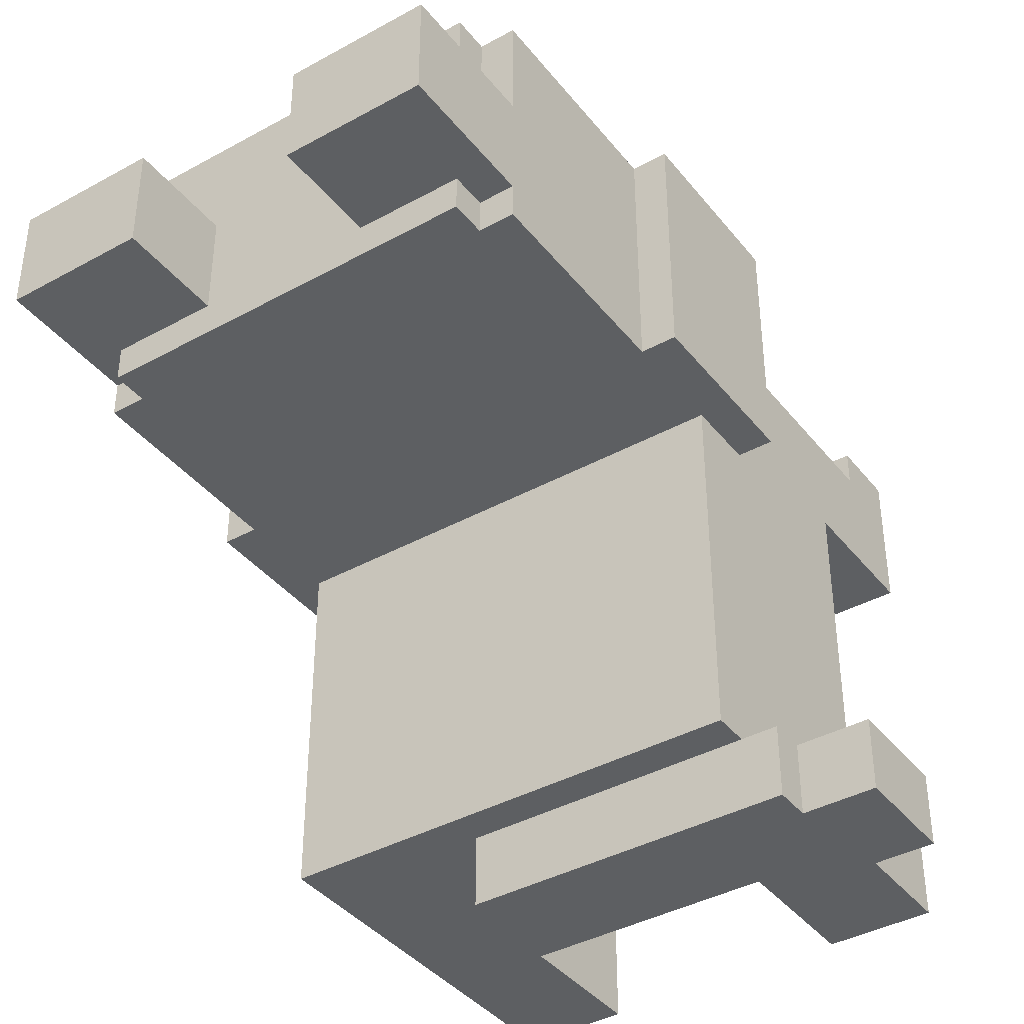
<metadata>
{"format":"obj","ext":"obj","renderer":"f3d","projection":"perspective","resolution":1024,"background":"white","views":[{"elev":-39.7,"azim":-145.6,"up":"+Z"}]}
</metadata>
<code>
o
v 0.1 1.8 -2
v 0.1 1.8 -2.2
v 0.1 2.1 -2
v 0.1 2.1 -2.2
v 0.3 2.1 -0.3
v 0.3 2.1 -1
v 0.3 2.1 -2
v 0.3 2.1 -2.2
v 0.3 2.2 -2
v 0.3 2.2 -2.2
v 0.3 2.6 -0.3
v 0.3 2.6 -1
v 0.4 1.2 -0.5
v 0.4 1.2 -0.9
v 0.4 1.2 -1.6
v 0.4 1.2 -2
v 0.4 1.4 -0.5
v 0.4 1.4 -0.6
v 0.4 1.4 -1.6
v 0.4 1.4 -1.7
v 0.4 1.6 -0.9
v 0.4 1.6 -1.7
v 0.4 2 -0.3
v 0.4 2 -0.6
v 0.4 2 -2
v 0.4 2.1 -0.3
v 0.4 2.1 -1
v 0.4 2.2 -2
v 0.4 2.3 -1
v 0.4 2.3 -2
v 0.4 2.6 -0.3
v 0.4 2.6 -1
v 0.4 3.2 -0.3
v 0.4 3.2 -0.6
v 0.4 3.2 -0.9
v 0.4 3.2 -1
v 0.4 3.6 -0.6
v 0.4 3.6 -0.9
v 0.5 2.5 -0.2
v 0.5 2.5 -0.3
v 0.5 2.6 -0.2
v 0.5 2.6 -0.3
v 0.5 2.7 -0.2
v 0.5 2.7 -0.3
v 0.5 2.8 -0.1
v 0.5 2.8 -0.2
v 0.5 2.8 -0.3
v 0.5 2.9 -0.1
v 0.5 2.9 -0.2
v 0.5 2.9 -0.3
v 0.5 3.2 -0.3
v 0.5 3.2 -0.6
v 0.5 3.2 -0.9
v 0.5 3.2 -1
v 0.5 3.3 -0.3
v 0.5 3.3 -0.6
v 0.5 3.3 -0.9
v 0.5 3.3 -1
v 0.7 3.3 -0.6
v 0.7 3.3 -0.8
v 0.7 3.5 -0.6
v 0.7 3.5 -0.8
v 0.9 2.4 -0.1
v 0.9 2.4 -0.3
v 0.9 2.5 -0.1
v 0.9 2.5 -0.2
v 0.9 2.5 -0.3
v 1 2.3 -0.1
v 1 2.3 -0.3
v 1 2.4 -0.1
v 1 2.4 -0.3
v 1.2 2.1 -0.3
v 1.2 2.1 -0.4
v 1.2 2.2 -0.3
v 1.2 2.2 -0.4
v 1.2 2.5 -0.2
v 1.2 2.5 -0.3
v 1.2 2.6 -0.2
v 1.2 2.6 -0.3
v 1.2 2.8 -0.1
v 1.2 2.8 -0.2
v 1.2 2.8 -0.3
v 1.2 2.9 -0.1
v 1.2 2.9 -0.2
v 1.2 2.9 -0.3
v 1.3 3.3 -0.6
v 1.3 3.3 -0.9
v 1.3 3.6 -0.6
v 1.3 3.6 -0.9
v 1.4 1.2 -0.5
v 1.4 1.2 -0.9
v 1.4 1.2 -1.6
v 1.4 1.2 -2
v 1.4 1.4 -0.5
v 1.4 1.4 -0.6
v 1.4 1.4 -1.6
v 1.4 1.4 -1.7
v 1.4 1.6 -0.6
v 1.4 1.6 -0.9
v 1.4 1.6 -1.7
v 1.4 1.6 -2
v 1.6 3.3 -0.6
v 1.6 3.3 -0.8
v 1.6 3.5 -0.6
v 1.6 3.5 -0.8
v 0.3 1.8 -2
v 0.3 1.8 -2.2
v 0.3 2 -2
v 0.3 2 -2.2
v 0.5 3.3 -0.6
v 0.5 3.3 -0.8
v 0.5 3.5 -0.6
v 0.5 3.5 -0.8
v 0.7 1.2 -0.5
v 0.7 1.2 -0.9
v 0.7 1.2 -1.6
v 0.7 1.2 -2
v 0.7 1.4 -0.5
v 0.7 1.4 -0.6
v 0.7 1.4 -1.6
v 0.7 1.4 -1.7
v 0.7 1.6 -0.6
v 0.7 1.6 -0.9
v 0.7 1.6 -1.7
v 0.7 1.6 -2
v 0.8 3.3 -0.6
v 0.8 3.3 -0.9
v 0.8 3.6 -0.6
v 0.8 3.6 -0.9
v 0.9 2.1 -0.3
v 0.9 2.1 -0.4
v 0.9 2.2 -0.3
v 0.9 2.2 -0.4
v 0.9 2.5 -0.2
v 0.9 2.5 -0.3
v 0.9 2.7 -0.2
v 0.9 2.7 -0.3
v 0.9 2.8 -0.1
v 0.9 2.8 -0.2
v 0.9 2.8 -0.3
v 0.9 2.9 -0.1
v 0.9 2.9 -0.2
v 0.9 2.9 -0.3
v 1.1 2.3 -0.1
v 1.1 2.3 -0.3
v 1.1 2.4 -0.1
v 1.1 2.4 -0.3
v 1.2 2 -2
v 1.2 2 -2.2
v 1.2 2.2 -2
v 1.2 2.2 -2.2
v 1.2 2.4 -0.1
v 1.2 2.4 -0.3
v 1.2 2.5 -0.1
v 1.2 2.5 -0.2
v 1.2 2.5 -0.3
v 1.4 3.3 -0.6
v 1.4 3.3 -0.8
v 1.4 3.5 -0.6
v 1.4 3.5 -0.8
v 1.6 2.5 -0.2
v 1.6 2.5 -0.3
v 1.6 2.7 -0.2
v 1.6 2.7 -0.3
v 1.6 2.8 -0.1
v 1.6 2.8 -0.2
v 1.6 2.8 -0.3
v 1.6 2.9 -0.1
v 1.6 2.9 -0.2
v 1.6 2.9 -0.3
v 1.6 3.2 -0.3
v 1.6 3.2 -0.6
v 1.6 3.2 -0.9
v 1.6 3.2 -1
v 1.6 3.3 -0.3
v 1.6 3.3 -0.6
v 1.6 3.3 -0.9
v 1.6 3.3 -1
v 1.7 1.2 -0.5
v 1.7 1.2 -0.9
v 1.7 1.2 -1.6
v 1.7 1.2 -2
v 1.7 1.4 -0.5
v 1.7 1.4 -0.6
v 1.7 1.4 -1.6
v 1.7 1.4 -1.7
v 1.7 1.6 -0.9
v 1.7 1.6 -1.7
v 1.7 2 -0.3
v 1.7 2 -0.6
v 1.7 2.1 -0.3
v 1.7 2.1 -1
v 1.7 2.3 -1
v 1.7 2.3 -2
v 1.7 2.6 -0.3
v 1.7 2.6 -1
v 1.7 3.2 -0.3
v 1.7 3.2 -0.6
v 1.7 3.2 -0.9
v 1.7 3.2 -1
v 1.7 3.6 -0.6
v 1.7 3.6 -0.9
v 1.8 2.1 -0.3
v 1.8 2.1 -1
v 1.8 2.6 -0.3
v 1.8 2.6 -1
v 0.5 2.8 -0.1
v 0.5 2.9 -0.1
v 0.9 2.4 -0.1
v 0.9 2.5 -0.1
v 0.9 2.8 -0.1
v 0.9 2.9 -0.1
v 1 2.3 -0.1
v 1 2.4 -0.1
v 1.1 2.3 -0.1
v 1.1 2.4 -0.1
v 1.2 2.4 -0.1
v 1.2 2.5 -0.1
v 1.2 2.8 -0.1
v 1.2 2.9 -0.1
v 1.6 2.8 -0.1
v 1.6 2.9 -0.1
v 0.5 2.5 -0.2
v 0.5 2.6 -0.2
v 0.5 2.7 -0.2
v 0.5 2.8 -0.2
v 0.6 2.6 -0.2
v 0.6 2.7 -0.2
v 0.6 2.8 -0.2
v 0.7 2.7 -0.2
v 0.7 2.8 -0.2
v 0.8 2.5 -0.2
v 0.8 2.6 -0.2
v 0.8 2.7 -0.2
v 0.8 2.8 -0.2
v 0.9 2.5 -0.2
v 0.9 2.7 -0.2
v 0.9 2.8 -0.2
v 1.2 2.5 -0.2
v 1.2 2.6 -0.2
v 1.2 2.8 -0.2
v 1.3 2.5 -0.2
v 1.3 2.6 -0.2
v 1.3 2.7 -0.2
v 1.3 2.8 -0.2
v 1.4 2.7 -0.2
v 1.4 2.8 -0.2
v 1.5 2.5 -0.2
v 1.5 2.6 -0.2
v 1.5 2.7 -0.2
v 1.5 2.8 -0.2
v 1.6 2.5 -0.2
v 1.6 2.7 -0.2
v 1.6 2.8 -0.2
v 0.3 2.1 -0.3
v 0.3 2.6 -0.3
v 0.4 2 -0.3
v 0.4 2.1 -0.3
v 0.4 2.6 -0.3
v 0.4 3.2 -0.3
v 0.5 2.5 -0.3
v 0.5 2.6 -0.3
v 0.5 2.7 -0.3
v 0.5 2.8 -0.3
v 0.5 2.9 -0.3
v 0.5 3.2 -0.3
v 0.5 3.3 -0.3
v 0.8 2.5 -0.3
v 0.9 2.1 -0.3
v 0.9 2.2 -0.3
v 0.9 2.4 -0.3
v 0.9 2.5 -0.3
v 0.9 2.7 -0.3
v 0.9 2.8 -0.3
v 0.9 2.9 -0.3
v 1 2.3 -0.3
v 1 2.4 -0.3
v 1.1 2.3 -0.3
v 1.1 2.4 -0.3
v 1.2 2.1 -0.3
v 1.2 2.2 -0.3
v 1.2 2.4 -0.3
v 1.2 2.5 -0.3
v 1.2 2.6 -0.3
v 1.2 2.8 -0.3
v 1.2 2.9 -0.3
v 1.3 2.5 -0.3
v 1.5 2.5 -0.3
v 1.6 2.5 -0.3
v 1.6 2.7 -0.3
v 1.6 2.8 -0.3
v 1.6 2.9 -0.3
v 1.6 3.2 -0.3
v 1.6 3.3 -0.3
v 1.7 2 -0.3
v 1.7 2.1 -0.3
v 1.7 2.6 -0.3
v 1.7 3.2 -0.3
v 1.8 2.1 -0.3
v 1.8 2.6 -0.3
v 0.9 2.1 -0.4
v 0.9 2.2 -0.4
v 1.2 2.1 -0.4
v 1.2 2.2 -0.4
v 0.4 1.2 -0.5
v 0.4 1.4 -0.5
v 0.7 1.2 -0.5
v 0.7 1.4 -0.5
v 1.4 1.2 -0.5
v 1.4 1.4 -0.5
v 1.7 1.2 -0.5
v 1.7 1.4 -0.5
v 0.4 1.4 -0.6
v 0.4 2 -0.6
v 0.4 3.2 -0.6
v 0.4 3.6 -0.6
v 0.5 3.2 -0.6
v 0.5 3.3 -0.6
v 0.5 3.5 -0.6
v 0.7 1.4 -0.6
v 0.7 1.6 -0.6
v 0.7 3.3 -0.6
v 0.7 3.5 -0.6
v 0.8 3.3 -0.6
v 0.8 3.6 -0.6
v 1.3 3.3 -0.6
v 1.3 3.6 -0.6
v 1.4 1.4 -0.6
v 1.4 1.6 -0.6
v 1.4 3.3 -0.6
v 1.4 3.5 -0.6
v 1.6 3.2 -0.6
v 1.6 3.3 -0.6
v 1.6 3.5 -0.6
v 1.7 1.4 -0.6
v 1.7 2 -0.6
v 1.7 3.2 -0.6
v 1.7 3.6 -0.6
v 0.5 3.3 -0.8
v 0.5 3.5 -0.8
v 0.7 3.3 -0.8
v 0.7 3.5 -0.8
v 1.4 3.3 -0.8
v 1.4 3.5 -0.8
v 1.6 3.3 -0.8
v 1.6 3.5 -0.8
v 0.4 1.2 -1.6
v 0.4 1.4 -1.6
v 0.7 1.2 -1.6
v 0.7 1.4 -1.6
v 1.4 1.2 -1.6
v 1.4 1.4 -1.6
v 1.7 1.2 -1.6
v 1.7 1.4 -1.6
v 0.4 1.4 -1.7
v 0.4 1.6 -1.7
v 0.7 1.4 -1.7
v 0.7 1.6 -1.7
v 1.4 1.4 -1.7
v 1.4 1.6 -1.7
v 1.7 1.4 -1.7
v 1.7 1.6 -1.7
v 0.1 1.8 -2
v 0.1 2.1 -2
v 0.3 1.8 -2
v 0.3 2 -2
v 0.3 2.1 -2
v 0.3 2.2 -2
v 0.4 2 -2
v 0.4 2.2 -2
v 0.4 1.2 -0.9
v 0.4 1.6 -0.9
v 0.4 3.2 -0.9
v 0.4 3.6 -0.9
v 0.5 3.2 -0.9
v 0.5 3.3 -0.9
v 0.5 3.5 -0.9
v 0.7 1.2 -0.9
v 0.7 1.6 -0.9
v 0.7 3.3 -0.9
v 0.7 3.5 -0.9
v 0.8 3.3 -0.9
v 0.8 3.6 -0.9
v 1.3 3.3 -0.9
v 1.3 3.6 -0.9
v 1.4 1.2 -0.9
v 1.4 1.6 -0.9
v 1.4 3.3 -0.9
v 1.4 3.5 -0.9
v 1.6 3.2 -0.9
v 1.6 3.3 -0.9
v 1.6 3.5 -0.9
v 1.7 1.2 -0.9
v 1.7 1.6 -0.9
v 1.7 3.2 -0.9
v 1.7 3.6 -0.9
v 0.3 2.1 -1
v 0.3 2.6 -1
v 0.4 2.1 -1
v 0.4 2.3 -1
v 0.4 2.6 -1
v 0.4 3.2 -1
v 0.5 3.2 -1
v 0.5 3.3 -1
v 0.8 3.2 -1
v 0.8 3.3 -1
v 1.3 3.2 -1
v 1.3 3.3 -1
v 1.6 3.2 -1
v 1.6 3.3 -1
v 1.7 2.1 -1
v 1.7 2.3 -1
v 1.7 2.6 -1
v 1.7 3.2 -1
v 1.8 2.1 -1
v 1.8 2.6 -1
v 0.4 1.2 -2
v 0.4 2 -2
v 0.4 2.2 -2
v 0.4 2.3 -2
v 0.7 1.2 -2
v 0.7 1.6 -2
v 1.2 2 -2
v 1.2 2.2 -2
v 1.4 1.2 -2
v 1.4 1.6 -2
v 1.7 1.2 -2
v 1.7 2.3 -2
v 0.1 1.8 -2.2
v 0.1 2.1 -2.2
v 0.3 1.8 -2.2
v 0.3 2 -2.2
v 0.3 2.1 -2.2
v 0.3 2.2 -2.2
v 1.2 2 -2.2
v 1.2 2.2 -2.2
v 0.4 1.2 -0.5
v 0.7 1.2 -0.5
v 1.4 1.2 -0.5
v 1.7 1.2 -0.5
v 0.4 1.2 -0.9
v 0.7 1.2 -0.9
v 1.4 1.2 -0.9
v 1.7 1.2 -0.9
v 0.4 1.2 -1.6
v 0.7 1.2 -1.6
v 1.4 1.2 -1.6
v 1.7 1.2 -1.6
v 0.4 1.2 -2
v 0.7 1.2 -2
v 1.4 1.2 -2
v 1.7 1.2 -2
v 0.7 1.6 -0.6
v 1.4 1.6 -0.6
v 0.4 1.6 -0.9
v 0.7 1.6 -0.9
v 1.4 1.6 -0.9
v 1.7 1.6 -0.9
v 0.4 1.6 -1.7
v 0.7 1.6 -1.7
v 1.4 1.6 -1.7
v 1.7 1.6 -1.7
v 0.7 1.6 -2
v 1.4 1.6 -2
v 0.1 1.8 -2
v 0.3 1.8 -2
v 0.1 1.8 -2.2
v 0.3 1.8 -2.2
v 0.4 2 -0.3
v 1.7 2 -0.3
v 0.4 2 -0.6
v 1.7 2 -0.6
v 0.3 2 -2
v 0.4 2 -2
v 1.2 2 -2
v 0.3 2 -2.2
v 1.2 2 -2.2
v 0.3 2.1 -0.3
v 0.4 2.1 -0.3
v 1.7 2.1 -0.3
v 1.8 2.1 -0.3
v 0.3 2.1 -1
v 0.4 2.1 -1
v 1.7 2.1 -1
v 1.8 2.1 -1
v 0.9 2.2 -0.3
v 1.2 2.2 -0.3
v 0.9 2.2 -0.4
v 1.2 2.2 -0.4
v 1 2.3 -0.1
v 1.1 2.3 -0.1
v 1 2.3 -0.3
v 1.1 2.3 -0.3
v 0.9 2.4 -0.1
v 1 2.4 -0.1
v 1.1 2.4 -0.1
v 1.2 2.4 -0.1
v 0.9 2.4 -0.3
v 1 2.4 -0.3
v 1.1 2.4 -0.3
v 1.2 2.4 -0.3
v 0.5 2.5 -0.2
v 0.8 2.5 -0.2
v 0.9 2.5 -0.2
v 1.2 2.5 -0.2
v 1.3 2.5 -0.2
v 1.5 2.5 -0.2
v 1.6 2.5 -0.2
v 0.5 2.5 -0.3
v 0.8 2.5 -0.3
v 0.9 2.5 -0.3
v 1.2 2.5 -0.3
v 1.3 2.5 -0.3
v 1.5 2.5 -0.3
v 1.6 2.5 -0.3
v 0.5 2.8 -0.1
v 0.9 2.8 -0.1
v 1.2 2.8 -0.1
v 1.6 2.8 -0.1
v 0.5 2.8 -0.2
v 0.6 2.8 -0.2
v 0.7 2.8 -0.2
v 0.8 2.8 -0.2
v 0.9 2.8 -0.2
v 1.2 2.8 -0.2
v 1.3 2.8 -0.2
v 1.4 2.8 -0.2
v 1.5 2.8 -0.2
v 1.6 2.8 -0.2
v 0.5 3.5 -0.6
v 0.7 3.5 -0.6
v 1.4 3.5 -0.6
v 1.6 3.5 -0.6
v 0.5 3.5 -0.8
v 0.7 3.5 -0.8
v 1.4 3.5 -0.8
v 1.6 3.5 -0.8
v 0.4 1.4 -0.5
v 0.7 1.4 -0.5
v 1.4 1.4 -0.5
v 1.7 1.4 -0.5
v 0.4 1.4 -0.6
v 0.7 1.4 -0.6
v 1.4 1.4 -0.6
v 1.7 1.4 -0.6
v 0.4 1.4 -1.6
v 0.7 1.4 -1.6
v 1.4 1.4 -1.6
v 1.7 1.4 -1.6
v 0.4 1.4 -1.7
v 0.7 1.4 -1.7
v 1.4 1.4 -1.7
v 1.7 1.4 -1.7
v 0.9 2.1 -0.3
v 1.2 2.1 -0.3
v 0.9 2.1 -0.4
v 1.2 2.1 -0.4
v 0.1 2.1 -2
v 0.3 2.1 -2
v 0.1 2.1 -2.2
v 0.3 2.1 -2.2
v 0.3 2.2 -2
v 0.4 2.2 -2
v 1.2 2.2 -2
v 0.3 2.2 -2.2
v 1.2 2.2 -2.2
v 0.4 2.3 -1
v 1.7 2.3 -1
v 0.4 2.3 -2
v 1.7 2.3 -2
v 0.9 2.5 -0.1
v 1.2 2.5 -0.1
v 0.9 2.5 -0.2
v 1.2 2.5 -0.2
v 0.9 2.5 -0.3
v 1.2 2.5 -0.3
v 0.3 2.6 -0.3
v 0.4 2.6 -0.3
v 1.7 2.6 -0.3
v 1.8 2.6 -0.3
v 0.3 2.6 -1
v 0.4 2.6 -1
v 1.7 2.6 -1
v 1.8 2.6 -1
v 0.5 2.9 -0.1
v 0.9 2.9 -0.1
v 1.2 2.9 -0.1
v 1.6 2.9 -0.1
v 0.5 2.9 -0.2
v 0.9 2.9 -0.2
v 1.2 2.9 -0.2
v 1.6 2.9 -0.2
v 0.5 2.9 -0.3
v 0.9 2.9 -0.3
v 1.2 2.9 -0.3
v 1.6 2.9 -0.3
v 0.4 3.2 -0.3
v 0.5 3.2 -0.3
v 1.6 3.2 -0.3
v 1.7 3.2 -0.3
v 0.4 3.2 -0.6
v 0.5 3.2 -0.6
v 1.6 3.2 -0.6
v 1.7 3.2 -0.6
v 0.4 3.2 -0.9
v 0.5 3.2 -0.9
v 1.6 3.2 -0.9
v 1.7 3.2 -0.9
v 0.4 3.2 -1
v 0.5 3.2 -1
v 1.6 3.2 -1
v 1.7 3.2 -1
v 0.5 3.3 -0.3
v 1.6 3.3 -0.3
v 0.8 3.3 -0.4
v 1.3 3.3 -0.4
v 0.5 3.3 -0.6
v 0.7 3.3 -0.6
v 0.8 3.3 -0.6
v 1.3 3.3 -0.6
v 1.4 3.3 -0.6
v 1.6 3.3 -0.6
v 0.5 3.3 -0.8
v 0.7 3.3 -0.8
v 1.4 3.3 -0.8
v 1.6 3.3 -0.8
v 0.5 3.3 -0.9
v 0.7 3.3 -0.9
v 0.8 3.3 -0.9
v 1.3 3.3 -0.9
v 1.4 3.3 -0.9
v 1.6 3.3 -0.9
v 0.5 3.3 -1
v 0.8 3.3 -1
v 1.3 3.3 -1
v 1.6 3.3 -1
v 0.4 3.6 -0.6
v 0.8 3.6 -0.6
v 1.3 3.6 -0.6
v 1.7 3.6 -0.6
v 0.4 3.6 -0.9
v 0.8 3.6 -0.9
v 1.3 3.6 -0.9
v 1.7 3.6 -0.9
f 3 2 1
f 4 2 3
f 9 8 7
f 10 8 9
f 11 6 5
f 12 6 11
f 17 14 13
f 18 14 17
f 19 16 15
f 20 16 19
f 21 14 18
f 22 16 20
f 24 21 18
f 24 22 21
f 25 16 22
f 25 22 24
f 26 24 23
f 26 25 24
f 27 25 26
f 28 25 27
f 29 28 27
f 30 28 29
f 33 32 31
f 34 32 33
f 35 32 34
f 36 32 35
f 37 35 34
f 38 35 37
f 41 40 39
f 42 40 41
f 43 42 41
f 44 42 43
f 46 44 43
f 47 44 46
f 48 46 45
f 49 47 46
f 49 46 48
f 50 47 49
f 55 52 51
f 56 52 55
f 57 54 53
f 58 54 57
f 61 60 59
f 62 60 61
f 65 64 63
f 66 64 65
f 67 64 66
f 70 69 68
f 71 69 70
f 74 73 72
f 75 73 74
f 78 77 76
f 79 77 78
f 81 79 78
f 82 79 81
f 83 81 80
f 84 82 81
f 84 81 83
f 85 82 84
f 88 87 86
f 89 87 88
f 94 91 90
f 95 91 94
f 96 93 92
f 97 93 96
f 98 91 95
f 99 91 98
f 100 93 97
f 101 93 100
f 104 103 102
f 105 103 104
f 106 107 108
f 108 107 109
f 110 111 112
f 112 111 113
f 114 115 118
f 118 115 119
f 116 117 120
f 120 117 121
f 119 115 122
f 122 115 123
f 121 117 124
f 124 117 125
f 126 127 128
f 128 127 129
f 130 131 132
f 132 131 133
f 134 135 136
f 136 135 137
f 136 137 139
f 139 137 140
f 138 139 141
f 139 140 142
f 141 139 142
f 142 140 143
f 144 145 146
f 146 145 147
f 148 149 150
f 150 149 151
f 152 153 154
f 154 153 155
f 155 153 156
f 157 158 159
f 159 158 160
f 161 162 163
f 163 162 164
f 163 164 166
f 166 164 167
f 165 166 168
f 166 167 169
f 168 166 169
f 169 167 170
f 171 172 175
f 175 172 176
f 173 174 177
f 177 174 178
f 179 180 183
f 183 180 184
f 181 182 185
f 185 182 186
f 184 180 187
f 186 182 188
f 184 187 190
f 187 188 190
f 189 190 191
f 190 188 192
f 191 190 192
f 192 188 193
f 188 182 194
f 193 188 194
f 195 196 197
f 197 196 198
f 198 196 199
f 199 196 200
f 198 199 201
f 201 199 202
f 203 204 205
f 205 204 206
f 211 208 207
f 212 208 211
f 214 210 209
f 215 214 213
f 216 210 214
f 216 214 215
f 217 210 216
f 218 210 217
f 221 220 219
f 222 220 221
f 227 224 223
f 227 225 224
f 228 226 225
f 228 225 227
f 229 226 228
f 230 228 227
f 230 229 228
f 231 229 230
f 232 227 223
f 233 230 227
f 233 227 232
f 233 231 230
f 234 231 233
f 235 231 234
f 236 233 232
f 236 234 233
f 237 235 234
f 237 234 236
f 238 235 237
f 242 240 239
f 243 241 240
f 243 240 242
f 244 241 243
f 245 241 244
f 246 244 243
f 246 245 244
f 247 245 246
f 248 243 242
f 249 246 243
f 249 243 248
f 249 247 246
f 250 247 249
f 251 247 250
f 252 249 248
f 252 250 249
f 253 251 250
f 253 250 252
f 254 251 253
f 258 256 255
f 259 256 258
f 261 258 257
f 261 260 259
f 261 259 258
f 262 260 261
f 263 260 262
f 264 260 263
f 265 260 264
f 266 260 265
f 268 261 257
f 269 268 257
f 270 268 269
f 271 268 270
f 272 268 271
f 275 267 266
f 275 266 265
f 276 271 270
f 277 271 276
f 278 276 270
f 280 269 257
f 281 279 278
f 281 278 270
f 282 279 281
f 283 274 273
f 283 273 272
f 283 275 274
f 284 275 283
f 285 275 284
f 286 267 275
f 286 275 285
f 287 282 281
f 287 281 280
f 287 283 282
f 288 287 280
f 289 288 280
f 292 267 286
f 293 267 292
f 294 267 293
f 295 291 290
f 295 280 257
f 295 293 292
f 295 292 291
f 295 289 280
f 295 290 289
f 296 293 295
f 297 293 296
f 298 293 297
f 299 297 296
f 300 297 299
f 303 302 301
f 304 302 303
f 307 306 305
f 308 306 307
f 311 310 309
f 312 310 311
f 317 316 315
f 318 316 317
f 319 316 318
f 320 314 313
f 321 314 320
f 323 316 319
f 324 323 322
f 325 316 323
f 325 323 324
f 329 314 321
f 330 327 326
f 331 327 330
f 334 327 331
f 335 329 328
f 336 314 329
f 336 329 335
f 337 334 333
f 337 333 332
f 338 327 334
f 338 334 337
f 341 340 339
f 342 340 341
f 345 344 343
f 346 344 345
f 349 348 347
f 350 348 349
f 353 352 351
f 354 352 353
f 357 356 355
f 358 356 357
f 361 360 359
f 362 360 361
f 365 364 363
f 366 364 365
f 367 364 366
f 369 368 367
f 369 367 366
f 370 368 369
f 373 374 375
f 375 374 376
f 376 374 377
f 371 372 378
f 378 372 379
f 376 377 380
f 377 374 381
f 380 377 381
f 380 381 382
f 381 374 383
f 382 381 383
f 384 385 388
f 388 385 389
f 388 389 391
f 389 385 392
f 391 389 392
f 386 387 393
f 393 387 394
f 390 391 395
f 391 392 395
f 392 385 396
f 395 392 396
f 397 398 399
f 399 398 400
f 400 398 401
f 401 402 403
f 400 401 403
f 400 403 405
f 403 404 405
f 405 404 406
f 400 405 407
f 405 406 407
f 407 406 408
f 400 407 409
f 407 408 409
f 409 408 410
f 400 409 412
f 412 409 413
f 413 409 414
f 411 412 415
f 412 413 415
f 415 413 416
f 417 418 421
f 421 418 422
f 422 418 423
f 419 420 424
f 422 423 426
f 423 424 426
f 425 426 427
f 424 420 428
f 427 426 428
f 426 424 428
f 429 430 431
f 431 430 432
f 432 430 433
f 433 434 435
f 432 433 435
f 435 434 436
f 441 438 437
f 442 438 441
f 443 440 439
f 444 440 443
f 449 446 445
f 450 446 449
f 451 448 447
f 452 448 451
f 456 454 453
f 457 454 456
f 459 456 455
f 459 458 457
f 459 457 456
f 460 458 459
f 461 458 460
f 462 458 461
f 463 461 460
f 464 461 463
f 467 466 465
f 468 466 467
f 471 470 469
f 472 470 471
f 476 474 473
f 476 475 474
f 477 475 476
f 482 479 478
f 483 479 482
f 484 481 480
f 485 481 484
f 488 487 486
f 489 487 488
f 492 491 490
f 493 491 492
f 498 495 494
f 499 495 498
f 500 497 496
f 501 497 500
f 509 503 502
f 510 504 503
f 510 503 509
f 511 504 510
f 512 506 505
f 513 507 506
f 513 506 512
f 514 508 507
f 514 507 513
f 515 508 514
f 520 517 516
f 521 517 520
f 522 517 521
f 523 517 522
f 524 517 523
f 525 519 518
f 526 519 525
f 527 519 526
f 528 519 527
f 529 519 528
f 534 531 530
f 535 531 534
f 536 533 532
f 537 533 536
f 538 539 542
f 542 539 543
f 540 541 544
f 544 541 545
f 546 547 550
f 550 547 551
f 548 549 552
f 552 549 553
f 554 555 556
f 556 555 557
f 558 559 560
f 560 559 561
f 562 563 565
f 563 564 565
f 565 564 566
f 567 568 569
f 569 568 570
f 571 572 573
f 573 572 574
f 573 574 575
f 575 574 576
f 577 578 581
f 581 578 582
f 579 580 583
f 583 580 584
f 585 586 589
f 589 586 590
f 587 588 591
f 591 588 592
f 589 590 593
f 593 590 594
f 591 592 595
f 595 592 596
f 597 598 601
f 601 598 602
f 599 600 603
f 603 600 604
f 605 606 609
f 609 606 610
f 607 608 611
f 611 608 612
f 613 614 615
f 615 614 616
f 613 615 617
f 617 615 618
f 615 616 619
f 618 615 619
f 616 614 620
f 619 616 620
f 620 614 621
f 621 614 622
f 617 618 623
f 623 618 624
f 621 622 625
f 625 622 626
f 619 620 629
f 629 620 630
f 627 628 633
f 628 629 633
f 629 630 634
f 633 629 634
f 631 632 635
f 634 630 635
f 630 631 635
f 635 632 636
f 637 638 641
f 641 638 642
f 639 640 643
f 643 640 644

</code>
